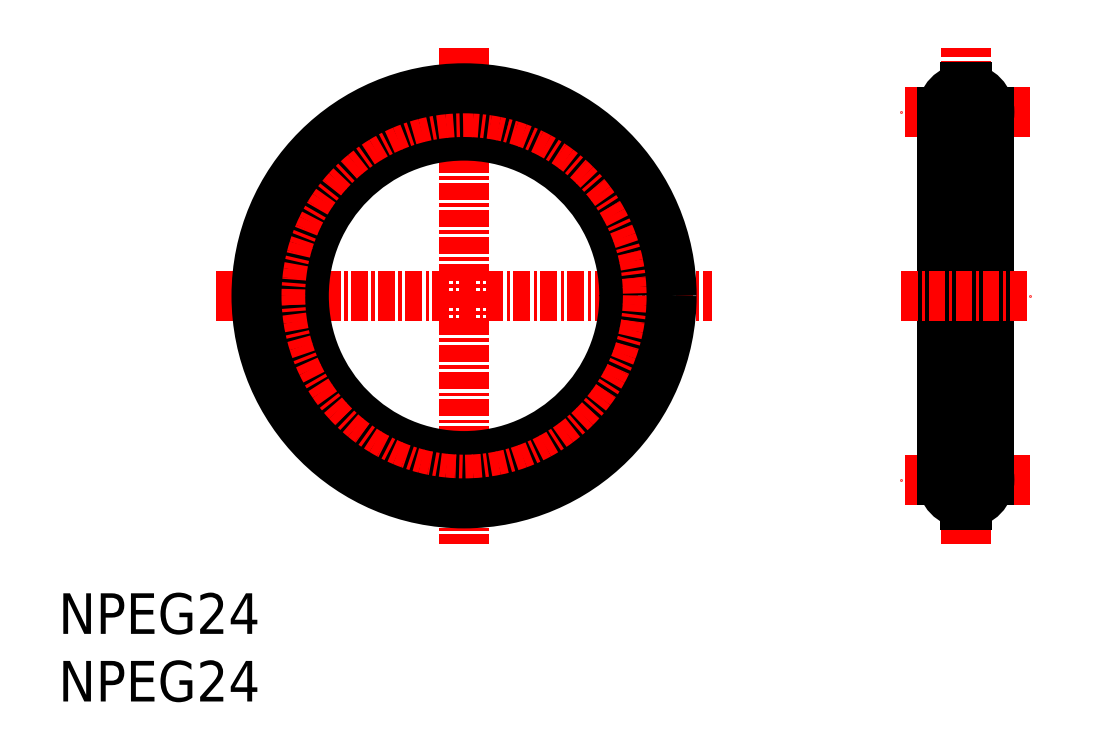
<metadata>
{"format":"dxf","ext":"dxf","renderer":"ezdxf+matplotlib","layout":"modelspace","background":"white","min_lineweight":24,"dpi":150}
</metadata>
<code>
0
SECTION
2
ENTITIES
0
INSERT
8
0
2
*U2
10
0
20
0
30
0
0
INSERT
8
0
2
*U3
10
0
20
0
30
0
0
LINE
8
CENTER
10
71.85
20
16.4
30
0
11
62.35
21
16.4
31
0
0
LINE
8
CENTER
10
67.1
20
11.65
30
0
11
67.1
21
48.35
31
0
0
LINE
8
CENTER
10
71.85
20
43.6
30
0
11
62.35
21
43.6
31
0
0
LINE
8
CENTER
10
30
20
48.35
30
0
11
30
21
11.65
31
0
0
LINE
8
CENTER
10
11.65
20
30
30
0
11
48.35
21
30
31
0
0
LINE
8
0
10
65.35
20
16.4
30
0
11
65.35
21
43.6
31
0
0
LINE
8
0
10
68.85
20
16.4
30
0
11
68.85
21
43.6
31
0
0
LINE
8
CENTER
10
62.35
20
30
30
0
11
71.85
21
30
31
0
0
ARC
8
0
10
67.1
20
43.6
30
0
40
1.75
50
272.5
51
87.54
0
LINE
8
0
10
67.17
20
41.85
30
0
11
67.17
21
41.75
31
0
0
LINE
8
0
10
67.02
20
41.85
30
0
11
67.02
21
41.75
31
0
0
LINE
8
0
10
67.17
20
45.45
30
0
11
67.02
21
45.45
31
0
0
LINE
8
0
10
67.17
20
41.75
30
0
11
67.02
21
41.75
31
0
0
LINE
8
0
10
67.17
20
45.35
30
0
11
67.17
21
45.45
31
0
0
LINE
8
0
10
67.02
20
45.35
30
0
11
67.02
21
45.45
31
0
0
ARC
8
0
10
67.1
20
43.6
30
0
40
1.75
50
92.46
51
267.5
0
ARC
8
0
10
67.1
20
16.4
30
0
40
1.75
50
272.5
51
87.54
0
ARC
8
0
10
67.1
20
16.4
30
0
40
1.75
50
92.46
51
267.5
0
LINE
8
0
10
67.17
20
14.65
30
0
11
67.17
21
14.55
31
0
0
LINE
8
0
10
67.17
20
18.15
30
0
11
67.17
21
18.25
31
0
0
LINE
8
0
10
67.02
20
14.65
30
0
11
67.02
21
14.55
31
0
0
LINE
8
0
10
67.02
20
18.15
30
0
11
67.02
21
18.25
31
0
0
LINE
8
0
10
67.17
20
18.25
30
0
11
67.02
21
18.25
31
0
0
LINE
8
0
10
67.17
20
14.55
30
0
11
67.02
21
14.55
31
0
0
CIRCLE
8
0
10
30
20
30
30
0
40
11.85
0
CIRCLE
8
CENTER
10
30
20
30
30
0
40
13.6
0
CIRCLE
8
0
10
30
20
30
30
0
40
15.35
0
ENDSEC
0
EOF

</code>
